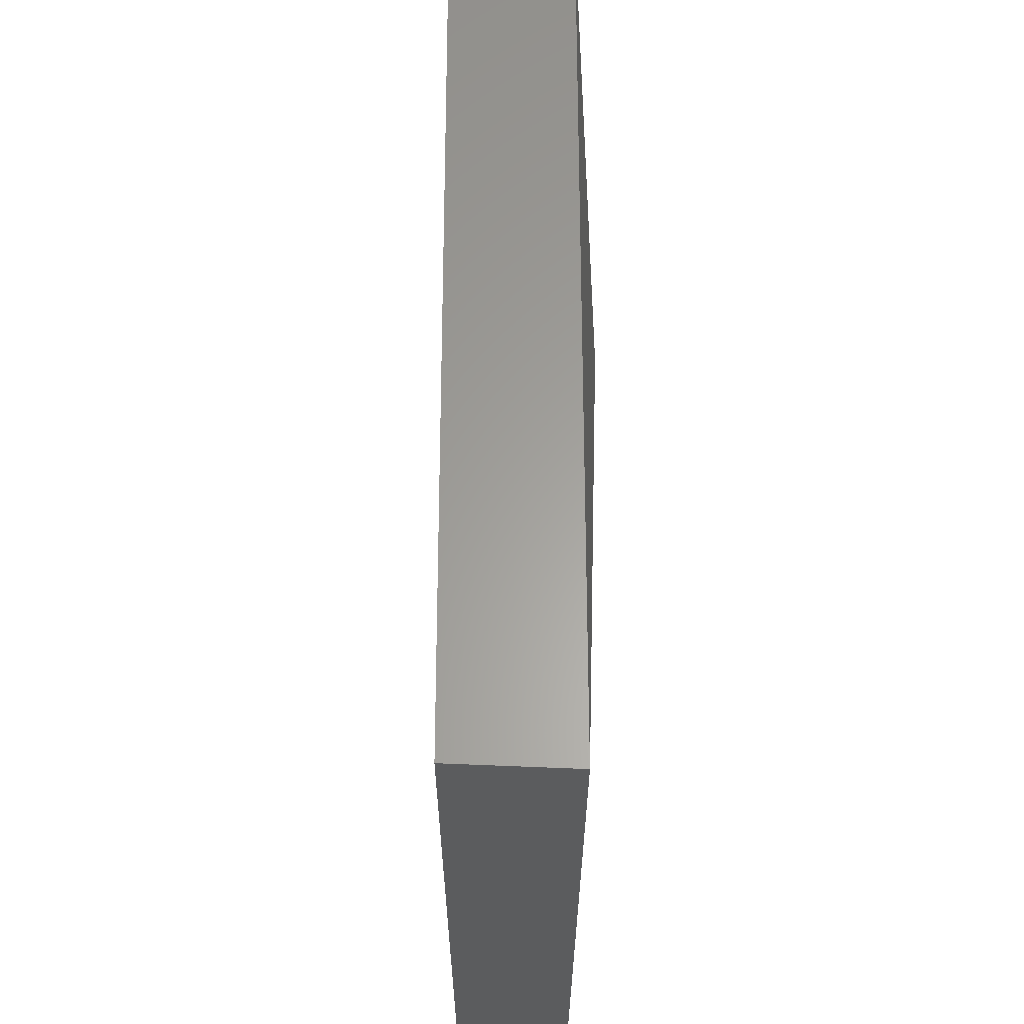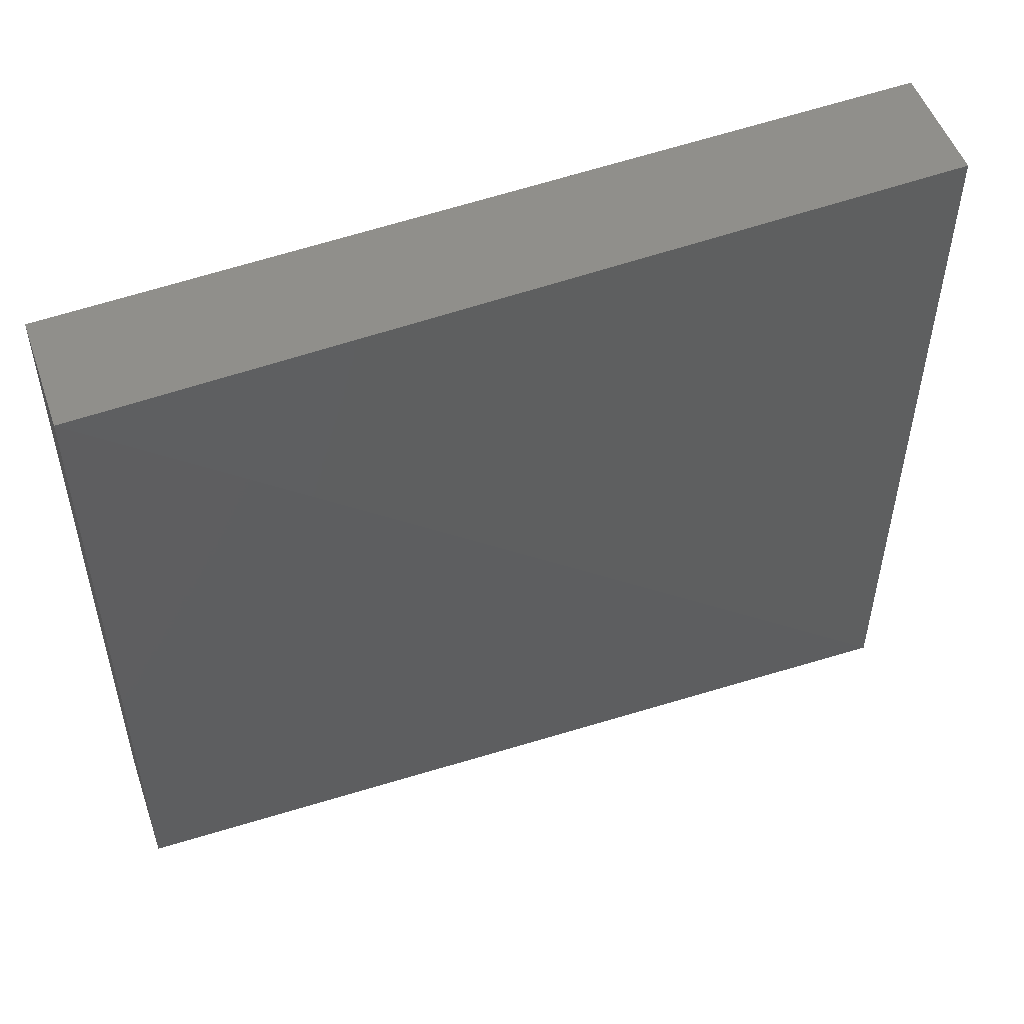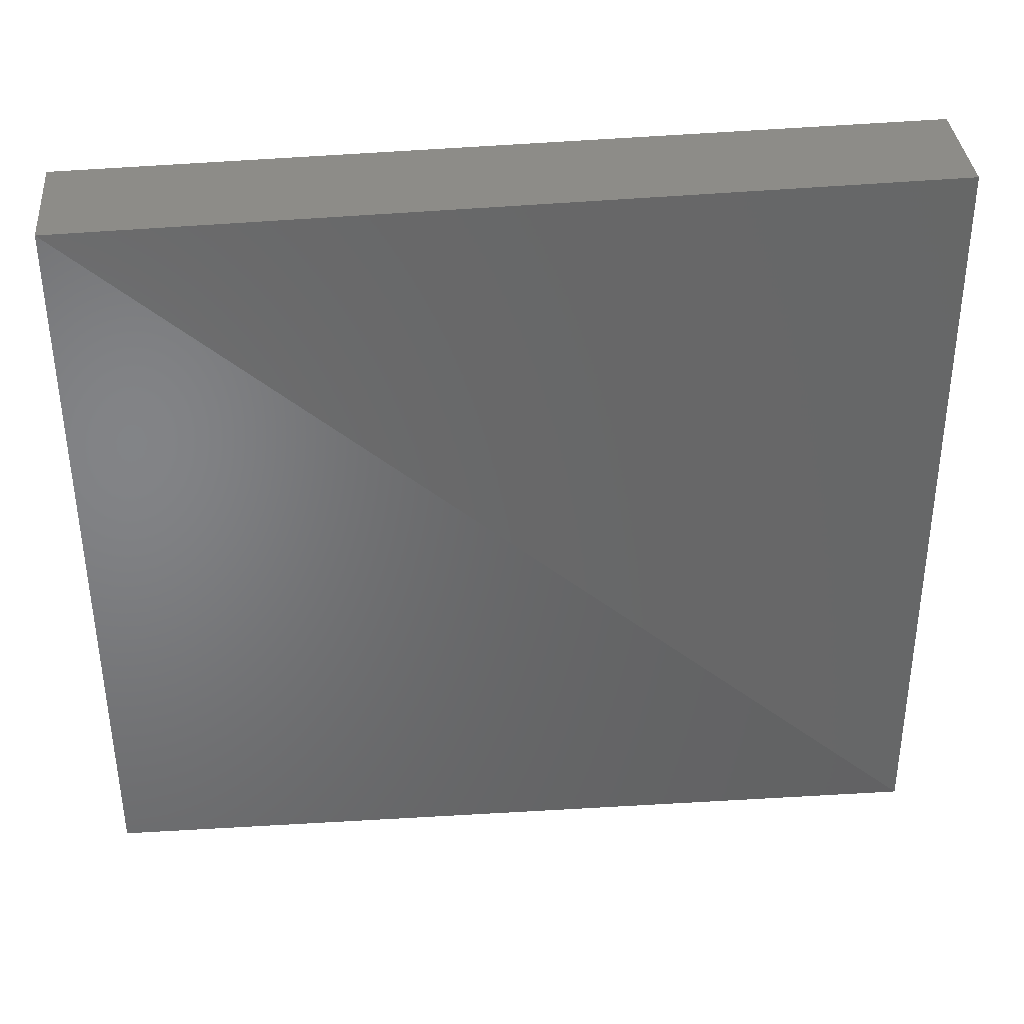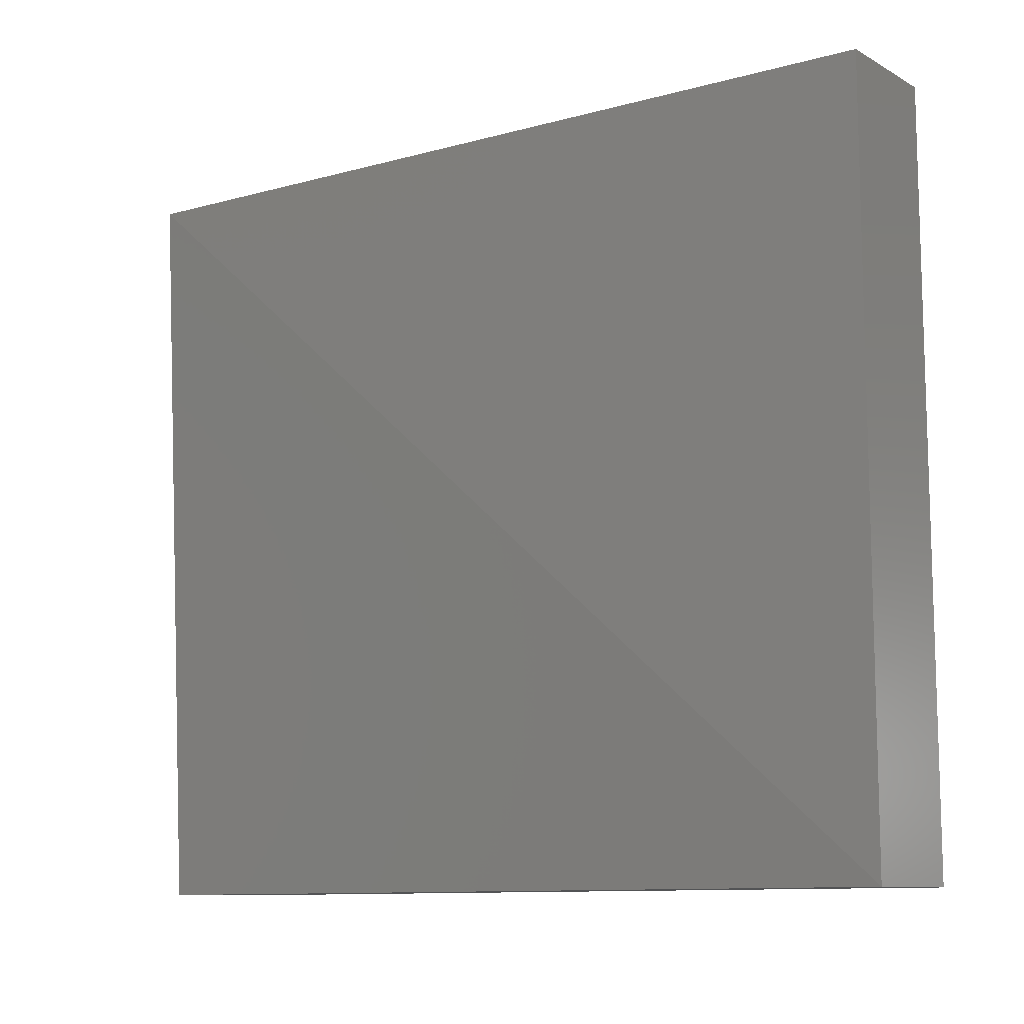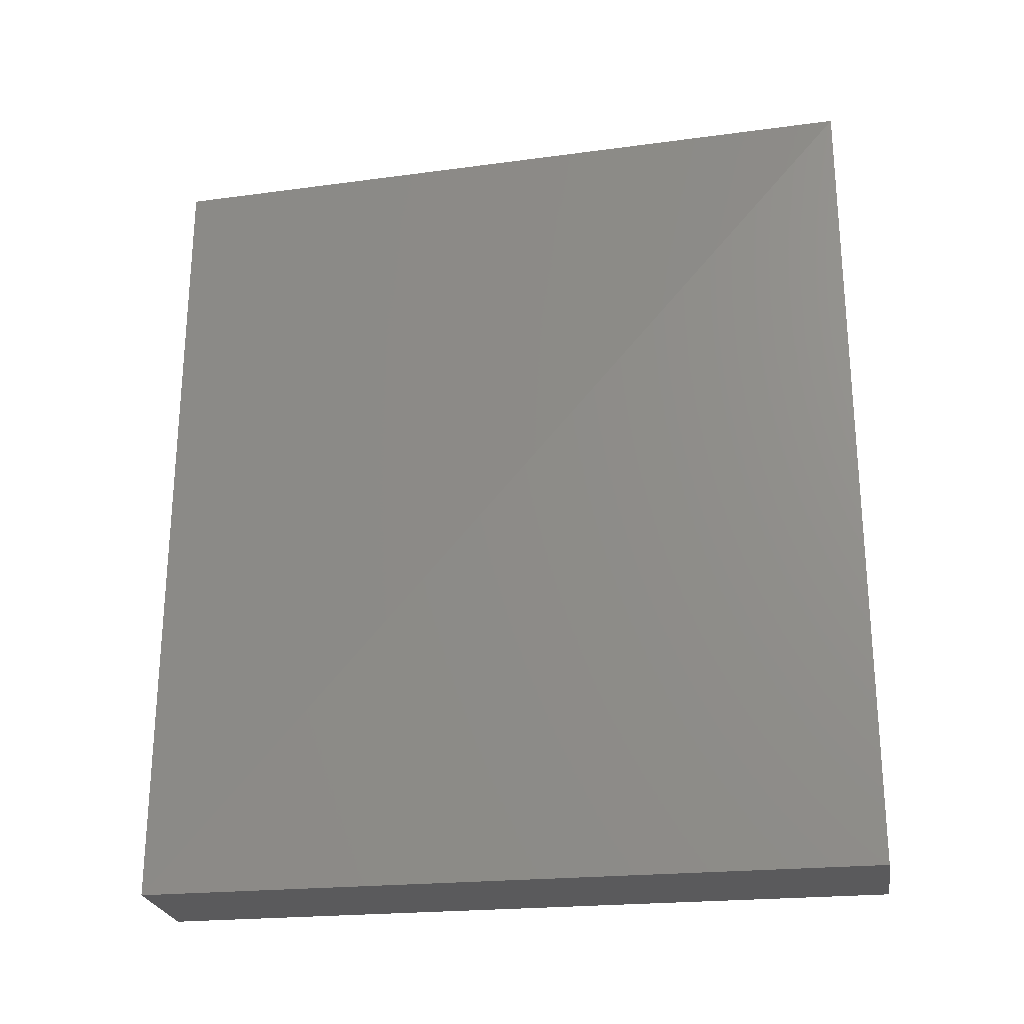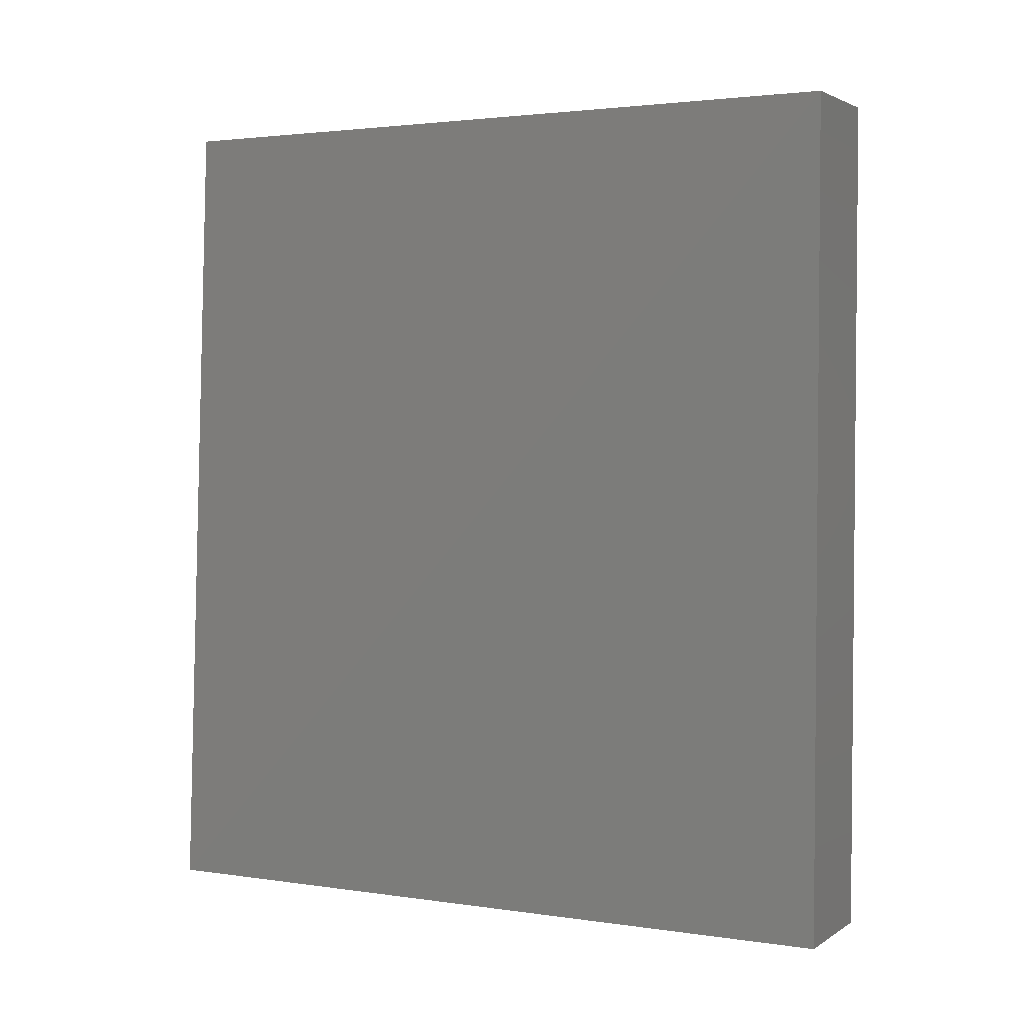
<metadata>
{"format":"stl","ext":"stl","renderer":"f3d","projection":"perspective","resolution":1024,"background":"white","views":[{"elev":61.9,"azim":-177.0,"up":"+Y"},{"elev":51.3,"azim":71.4,"up":"+Y"},{"elev":35.6,"azim":85.5,"up":"+Y"},{"elev":-10.7,"azim":127.1,"up":"+Y"},{"elev":-25.0,"azim":99.0,"up":"+Z"},{"elev":3.1,"azim":-63.2,"up":"+Z"}]}
</metadata>
<code>
# stl→obj: 8 verts, 12 faces
v -0.751 -0.02505 0.4513
v -0.751 -0.03138 0.4513
v -0.752 -0.03137 0.4513
v -0.752 -0.02505 0.4513
v -0.752 -0.03137 0.4584
v -0.7506 -0.02505 0.4583
v -0.751 -0.03138 0.4583
v -0.7516 -0.02505 0.4584
f 1 2 3
f 1 3 4
f 3 5 4
f 1 6 2
f 7 5 3
f 7 3 2
f 7 2 6
f 8 6 1
f 8 1 4
f 8 4 5
f 8 5 7
f 8 7 6

</code>
